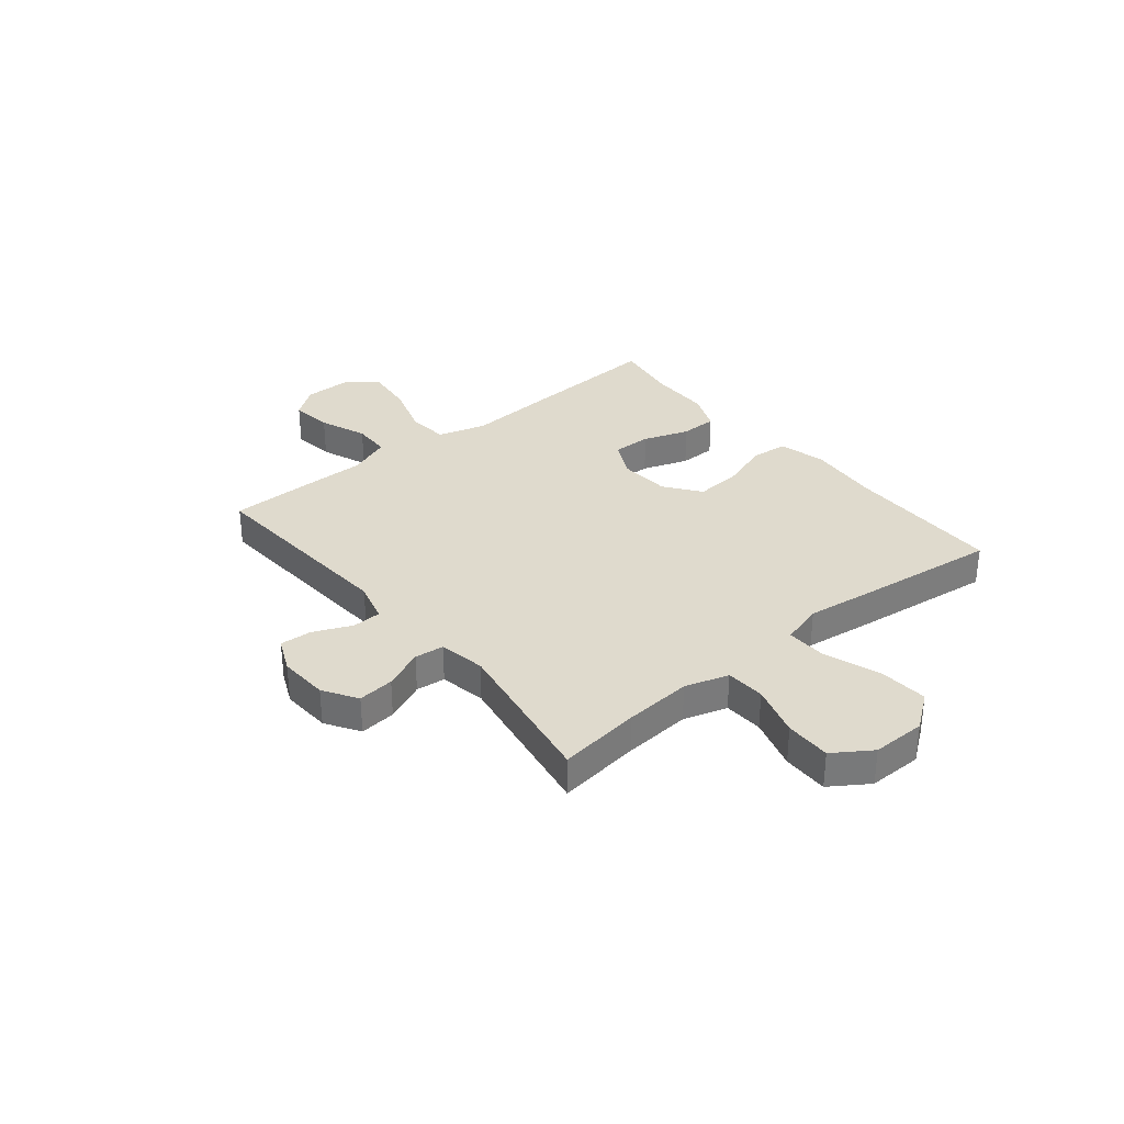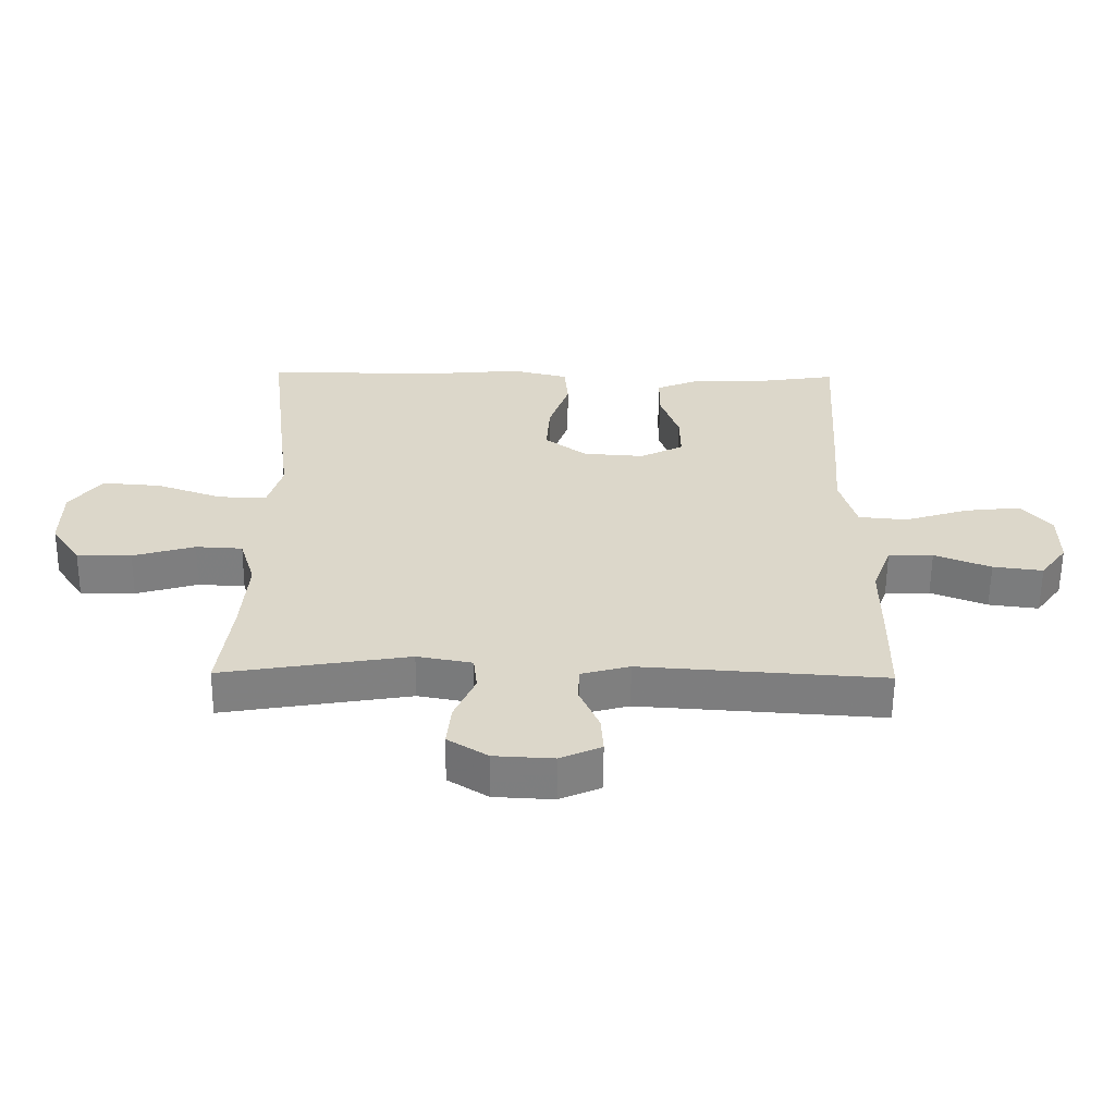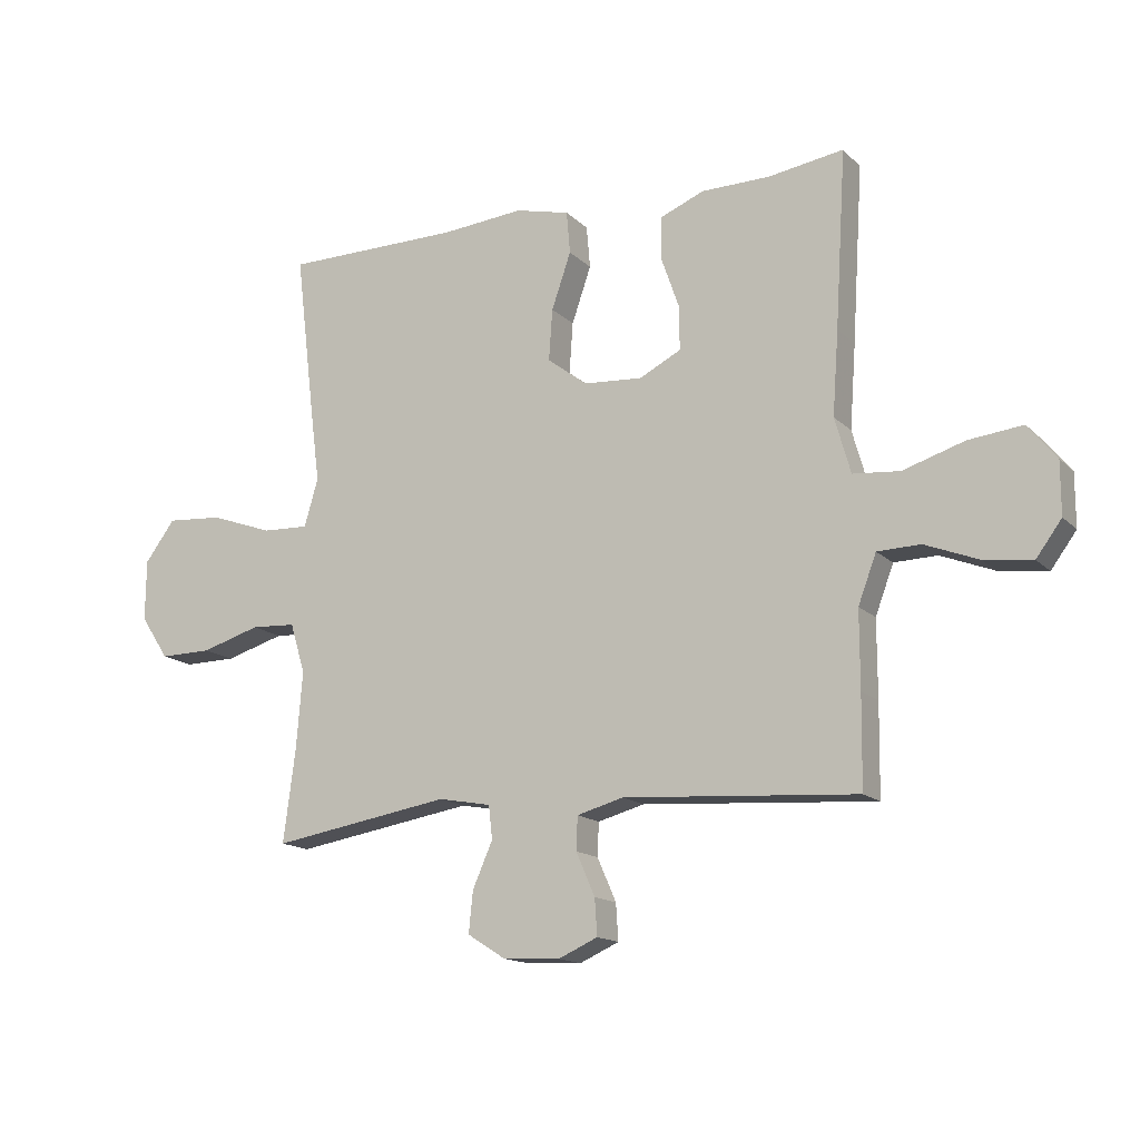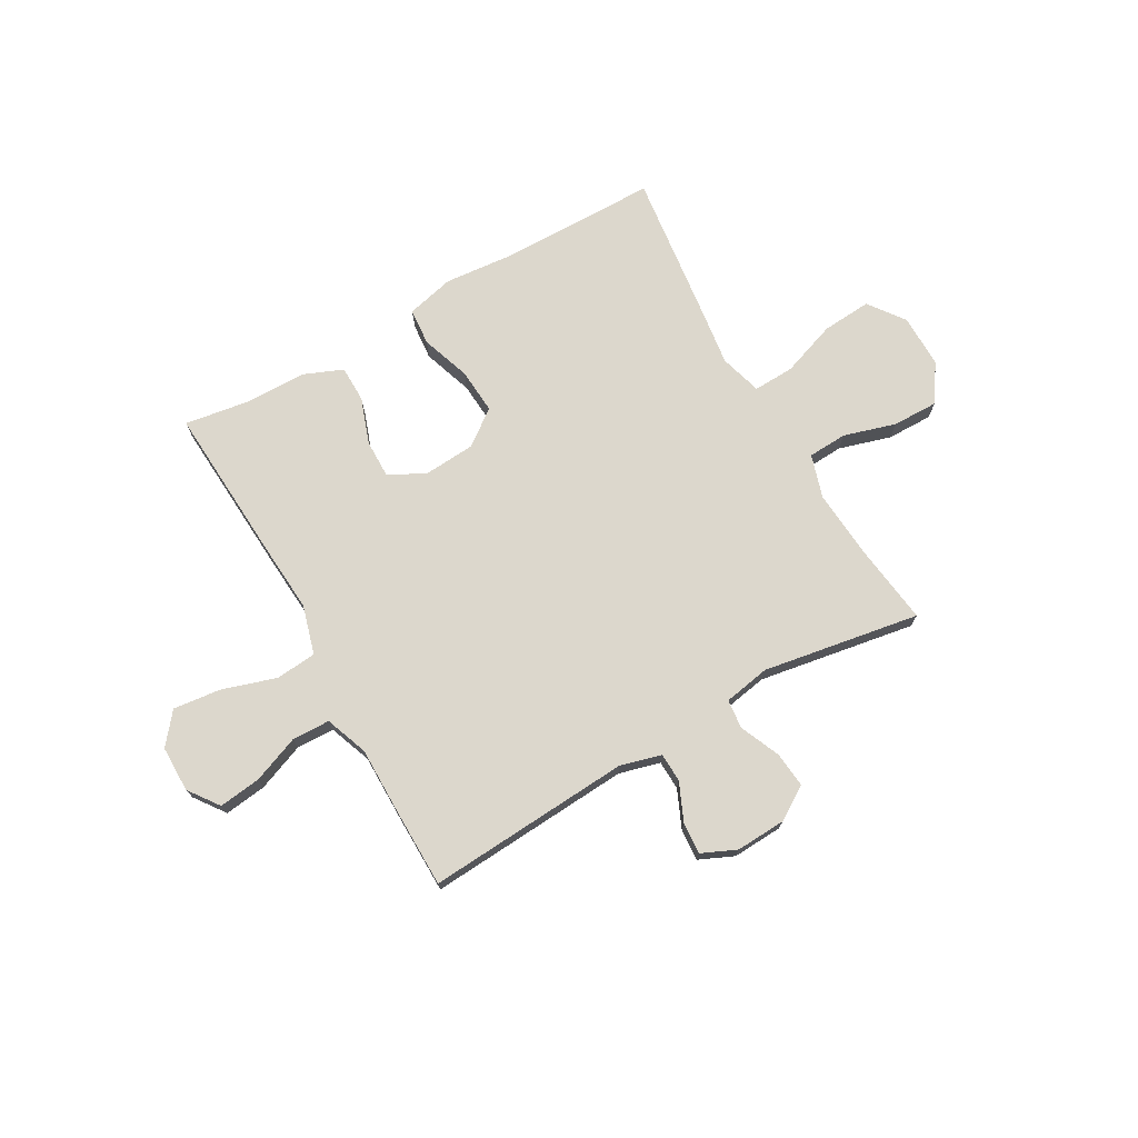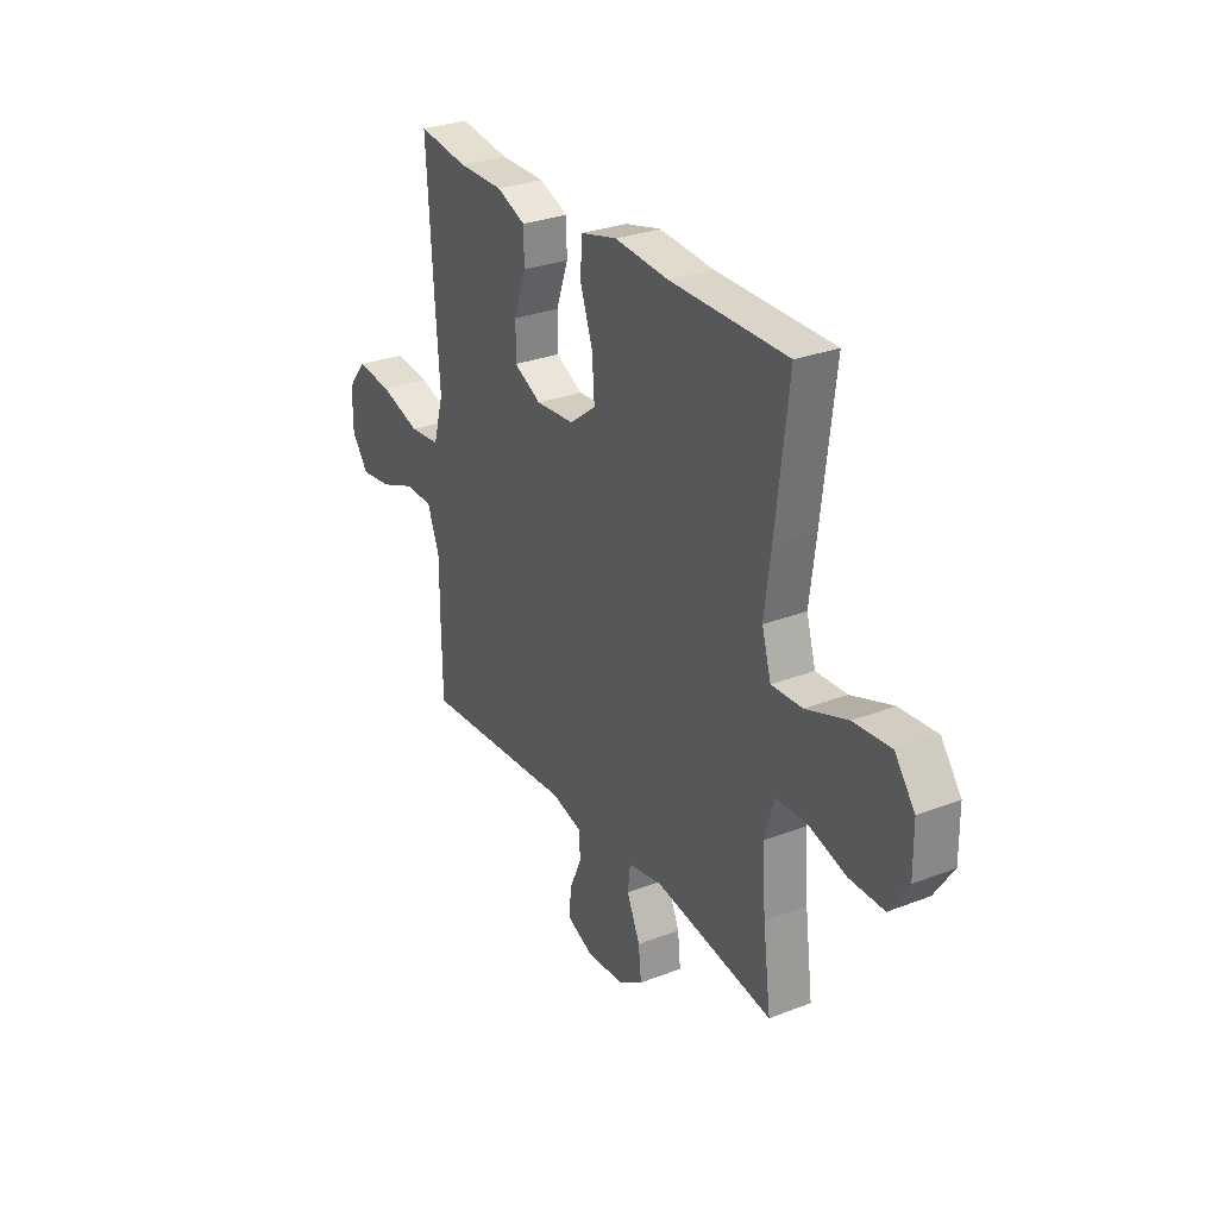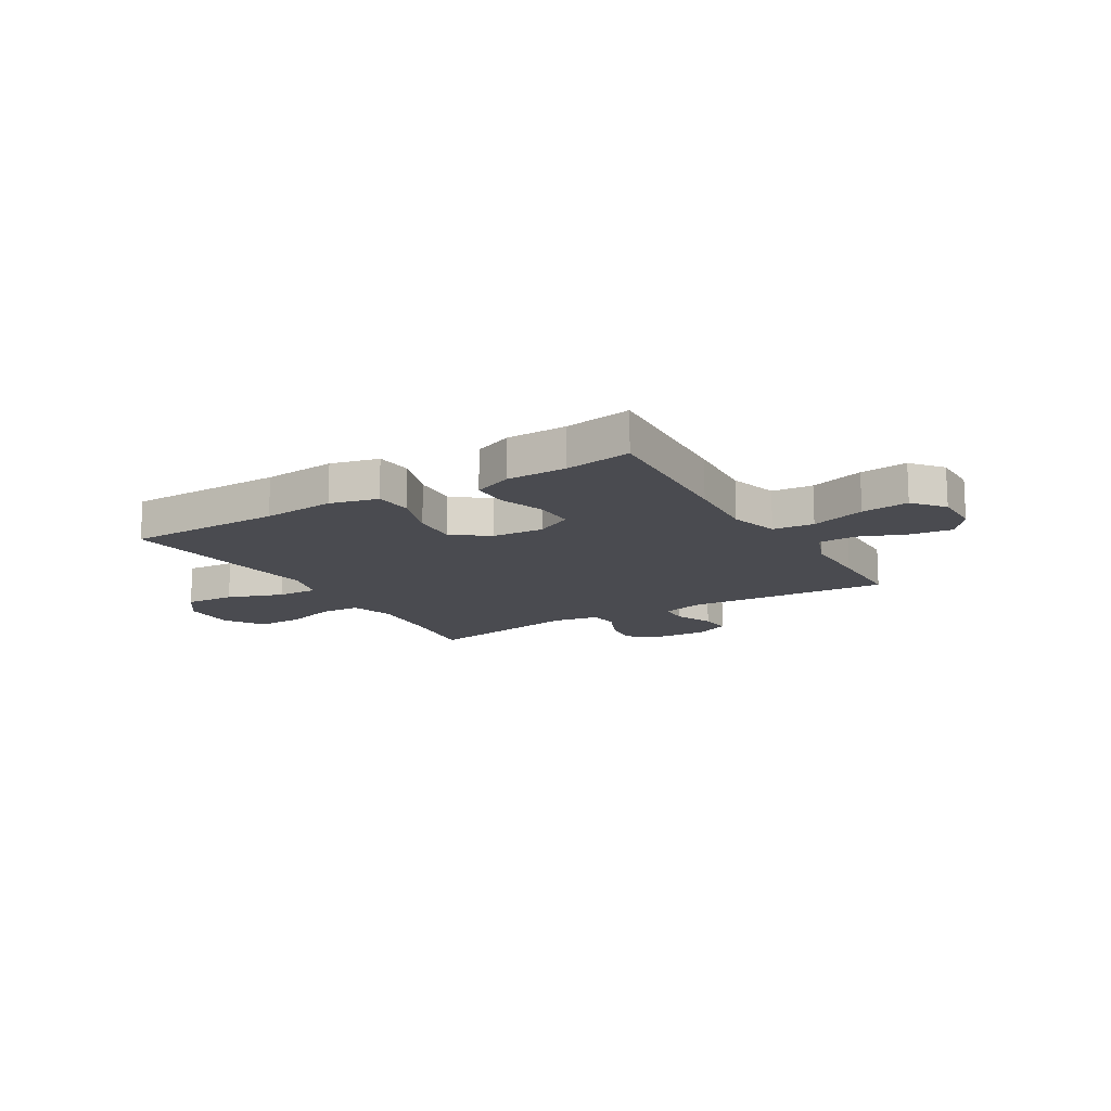
<metadata>
{"format":"obj","ext":"obj","renderer":"f3d","projection":"perspective","resolution":1024,"background":"white","views":[{"elev":32.7,"azim":-129.2,"up":"+Y"},{"elev":-59.7,"azim":-0.5,"up":"+Z"},{"elev":-14.9,"azim":28.0,"up":"+Z"},{"elev":72.8,"azim":150.5,"up":"+Y"},{"elev":28.9,"azim":-120.1,"up":"+Z"},{"elev":-14.5,"azim":31.0,"up":"+Y"}]}
</metadata>
<code>
v -0.5 0.07 0.5
v -0.207 0.07 0.502
v -0.071 0.07 0.514
v 0.019 0.07 0.492
v 0.025 0.07 0.422
v -0.007 0.07 0.329
v -0.013 0.07 0.244
v 0.053 0.07 0.194
v 0.15 0.07 0.187
v 0.219 0.07 0.222
v 0.218 0.07 0.295
v 0.188 0.07 0.381
v 0.189 0.07 0.45
v 0.262 0.07 0.48
v 0.375 0.07 0.481
v 0.5 0.07 0.5
v 0.482 0.07 0.21
v 0.472 0.07 0.072
v 0.498 0.07 -0.02
v 0.575 0.07 -0.027
v 0.677 0.07 0.005
v 0.766 0.07 0.015
v 0.813 0.07 -0.043
v 0.813 0.07 -0.13
v 0.771 0.07 -0.187
v 0.692 0.07 -0.177
v 0.603 0.07 -0.142
v 0.532 0.07 -0.144
v 0.502 0.07 -0.224
v 0.502 0.07 -0.35
v 0.5 0.07 -0.5
v 0.115 0.07 -0.474
v 0.038 0.07 -0.495
v 0.036 0.07 -0.55
v 0.067 0.07 -0.621
v 0.071 0.07 -0.681
v 0.006 0.07 -0.71
v -0.088 0.07 -0.705
v -0.151 0.07 -0.665
v -0.144 0.07 -0.597
v -0.111 0.07 -0.522
v -0.117 0.07 -0.467
v -0.204 0.07 -0.451
v -0.5 0.07 -0.5
v -0.48 0.07 -0.346
v -0.47 0.07 -0.219
v -0.495 0.07 -0.137
v -0.569 0.07 -0.133
v -0.667 0.07 -0.162
v -0.753 0.07 -0.163
v -0.8 0.07 -0.092
v -0.799 0.07 0.009
v -0.749 0.07 0.076
v -0.656 0.07 0.069
v -0.552 0.07 0.032
v -0.475 0.07 0.029
v -0.452 0.07 0.108
v -0.468 0.07 0.232
v -0.5 0 0.5
v -0.207 0 0.502
v -0.071 0 0.514
v 0.019 0 0.492
v 0.025 0 0.422
v -0.007 0 0.329
v -0.013 0 0.244
v 0.053 0 0.194
v 0.15 0 0.187
v 0.219 0 0.222
v 0.218 0 0.295
v 0.188 0 0.381
v 0.189 0 0.45
v 0.262 0 0.48
v 0.375 0 0.481
v 0.5 0 0.5
v 0.482 0 0.21
v 0.472 0 0.072
v 0.498 0 -0.02
v 0.575 0 -0.027
v 0.677 0 0.005
v 0.766 0 0.015
v 0.813 0 -0.043
v 0.813 0 -0.13
v 0.771 0 -0.187
v 0.692 0 -0.177
v 0.603 0 -0.142
v 0.532 0 -0.144
v 0.502 0 -0.224
v 0.502 0 -0.35
v 0.5 0 -0.5
v 0.115 0 -0.474
v 0.038 0 -0.495
v 0.036 0 -0.55
v 0.067 0 -0.621
v 0.071 0 -0.681
v 0.006 0 -0.71
v -0.088 0 -0.705
v -0.151 0 -0.665
v -0.144 0 -0.597
v -0.111 0 -0.522
v -0.117 0 -0.467
v -0.204 0 -0.451
v -0.5 0 -0.5
v -0.48 0 -0.346
v -0.47 0 -0.219
v -0.495 0 -0.137
v -0.569 0 -0.133
v -0.667 0 -0.162
v -0.753 0 -0.163
v -0.8 0 -0.092
v -0.799 0 0.009
v -0.749 0 0.076
v -0.656 0 0.069
v -0.552 0 0.032
v -0.475 0 0.029
v -0.452 0 0.108
v -0.468 0 0.232
f 57 58 1 2
f 56 57 2 3
f 52 53 54 55
f 52 55 56
f 51 52 56
f 48 49 50 51
f 47 48 51 56
f 46 47 56 3
f 43 44 45
f 42 43 45 46
f 38 39 40 41
f 38 41 42
f 37 38 42
f 34 35 36 37
f 33 34 37 42
f 32 33 42 46
f 29 30 31 32
f 28 29 32 46
f 24 25 26 27
f 24 27 28
f 23 24 28
f 20 21 22 23
f 20 23 28 46
f 15 16 17 18
f 13 14 15 18
f 11 12 13 18
f 10 11 18 19
f 9 10 19
f 8 9 19
f 3 4 5 6
f 3 6 7
f 46 3 7
f 19 20 46
f 8 19 46
f 7 8 46
f 60 59 116 115
f 61 60 115 114
f 113 112 111 110
f 114 113 110
f 114 110 109
f 109 108 107 106
f 114 109 106 105
f 61 114 105 104
f 103 102 101
f 104 103 101 100
f 99 98 97 96
f 100 99 96
f 100 96 95
f 95 94 93 92
f 100 95 92 91
f 104 100 91 90
f 90 89 88 87
f 104 90 87 86
f 85 84 83 82
f 86 85 82
f 86 82 81
f 81 80 79 78
f 104 86 81 78
f 76 75 74 73
f 76 73 72 71
f 76 71 70 69
f 77 76 69 68
f 77 68 67
f 77 67 66
f 64 63 62 61
f 65 64 61
f 65 61 104
f 104 78 77
f 104 77 66
f 104 66 65
f 1 59 60 2
f 2 60 61 3
f 3 61 62 4
f 4 62 63 5
f 5 63 64 6
f 6 64 65 7
f 7 65 66 8
f 8 66 67 9
f 9 67 68 10
f 10 68 69 11
f 11 69 70 12
f 12 70 71 13
f 13 71 72 14
f 14 72 73 15
f 15 73 74 16
f 16 74 75 17
f 17 75 76 18
f 18 76 77 19
f 19 77 78 20
f 20 78 79 21
f 21 79 80 22
f 22 80 81 23
f 23 81 82 24
f 24 82 83 25
f 25 83 84 26
f 26 84 85 27
f 27 85 86 28
f 28 86 87 29
f 29 87 88 30
f 30 88 89 31
f 31 89 90 32
f 32 90 91 33
f 33 91 92 34
f 34 92 93 35
f 35 93 94 36
f 36 94 95 37
f 37 95 96 38
f 38 96 97 39
f 39 97 98 40
f 40 98 99 41
f 41 99 100 42
f 42 100 101 43
f 43 101 102 44
f 44 102 103 45
f 45 103 104 46
f 46 104 105 47
f 47 105 106 48
f 48 106 107 49
f 49 107 108 50
f 50 108 109 51
f 51 109 110 52
f 52 110 111 53
f 53 111 112 54
f 54 112 113 55
f 55 113 114 56
f 56 114 115 57
f 57 115 116 58
f 58 116 59 1

</code>
